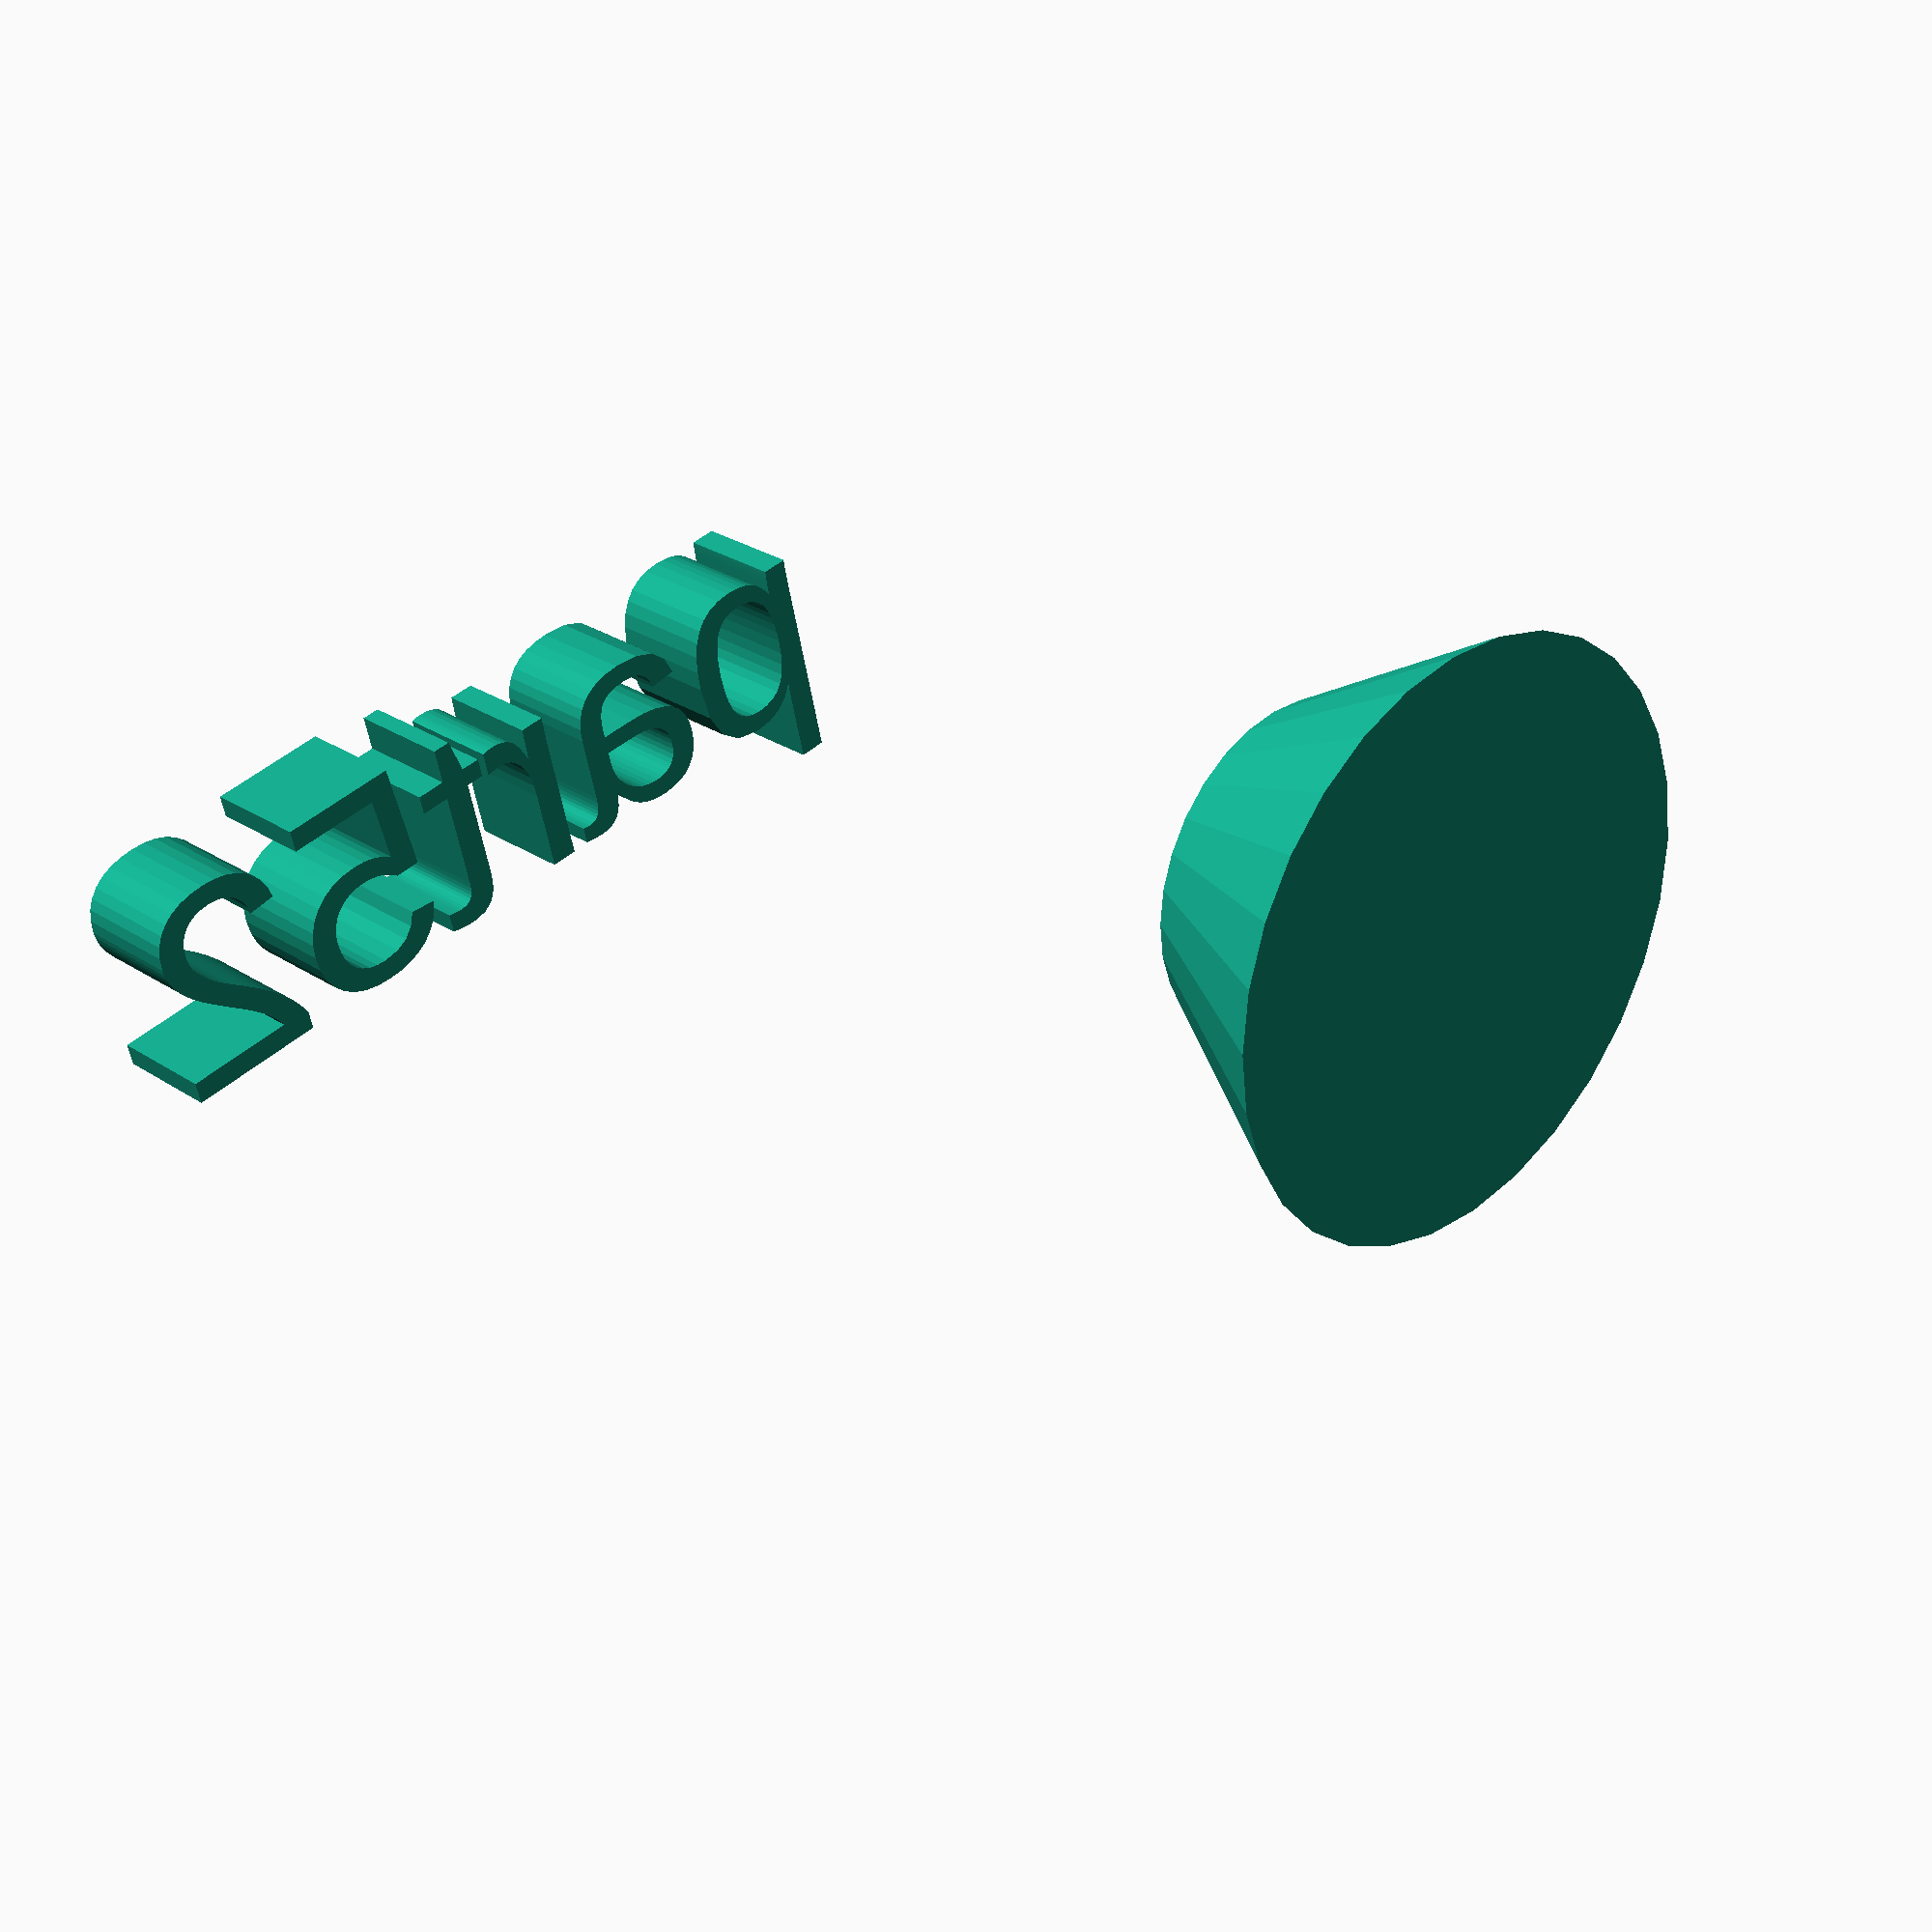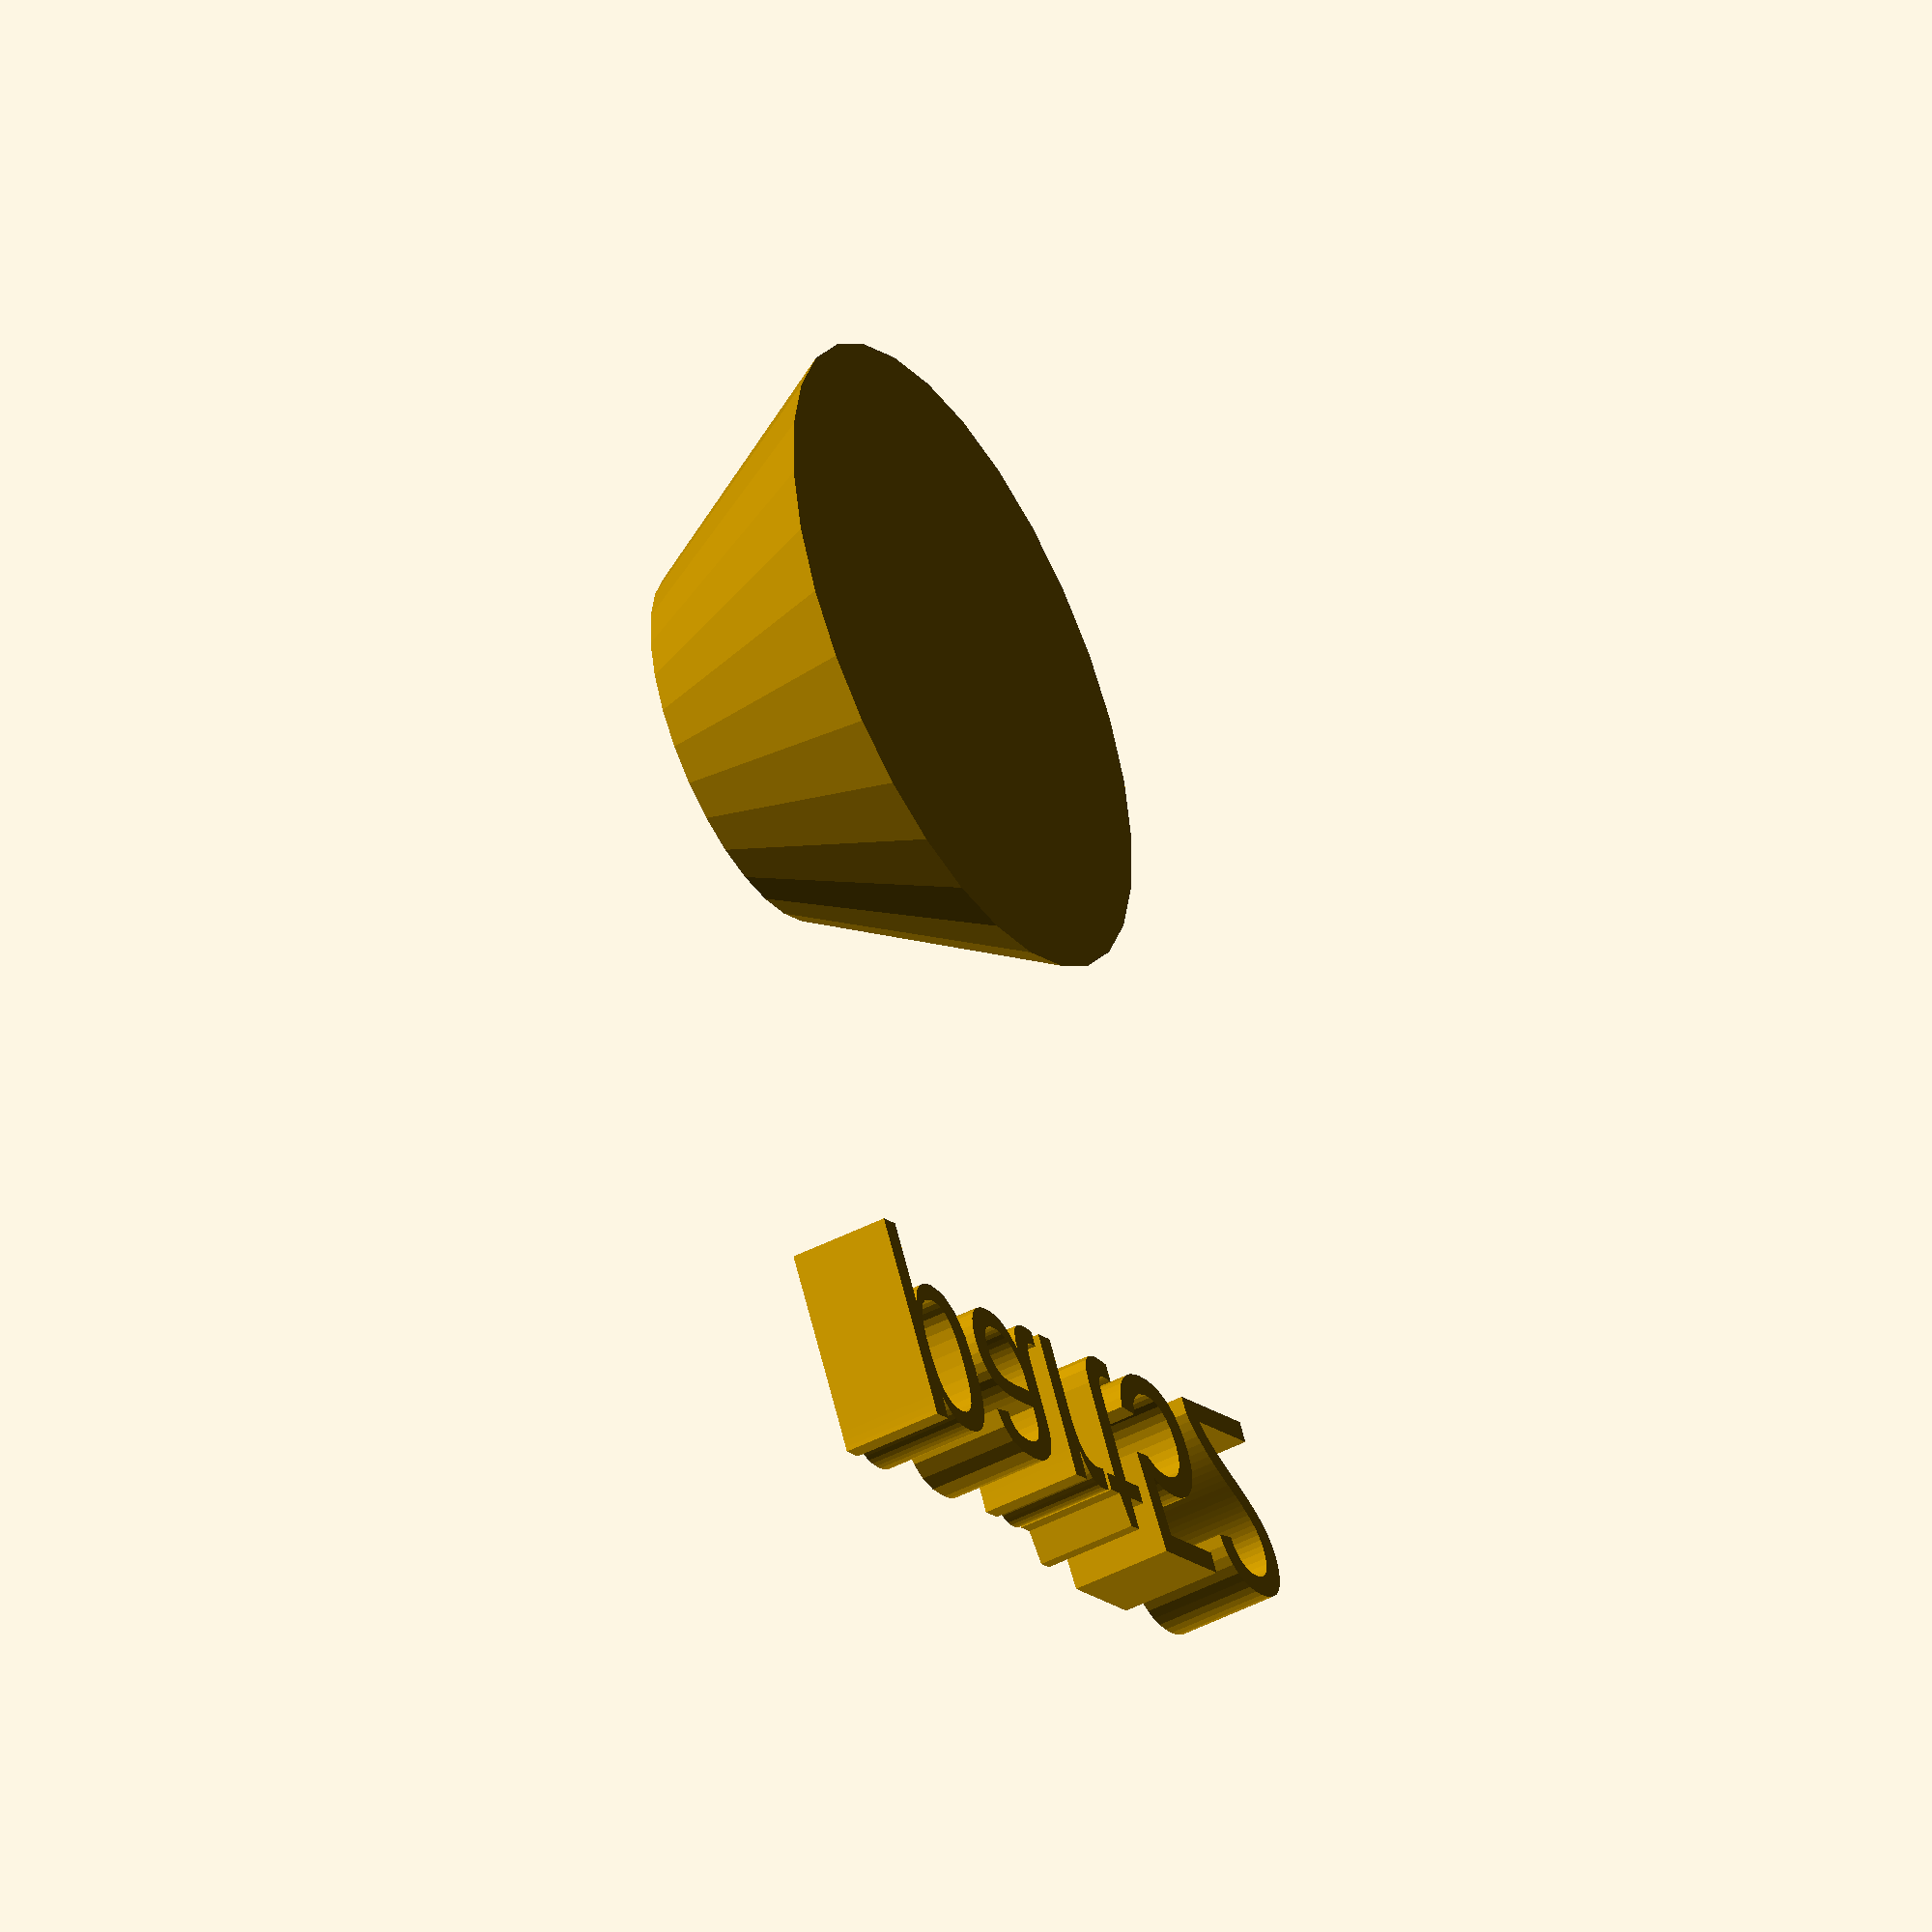
<openscad>
//[CUSTOMIZATION]
// Height
h=12;
// Radius 1
r1=16;
// Radius 2
r2=9;
// Message
txt="part52";
module __END_CUSTOMIZATIONS () { }
cylinder(h,r1,r2);
translate([20,20,20]) { linear_extrude(5) text(txt, font="Liberation Sans"); }

</openscad>
<views>
elev=332.8 azim=12.8 roll=135.6 proj=p view=wireframe
elev=45.8 azim=209.7 roll=120.4 proj=o view=wireframe
</views>
